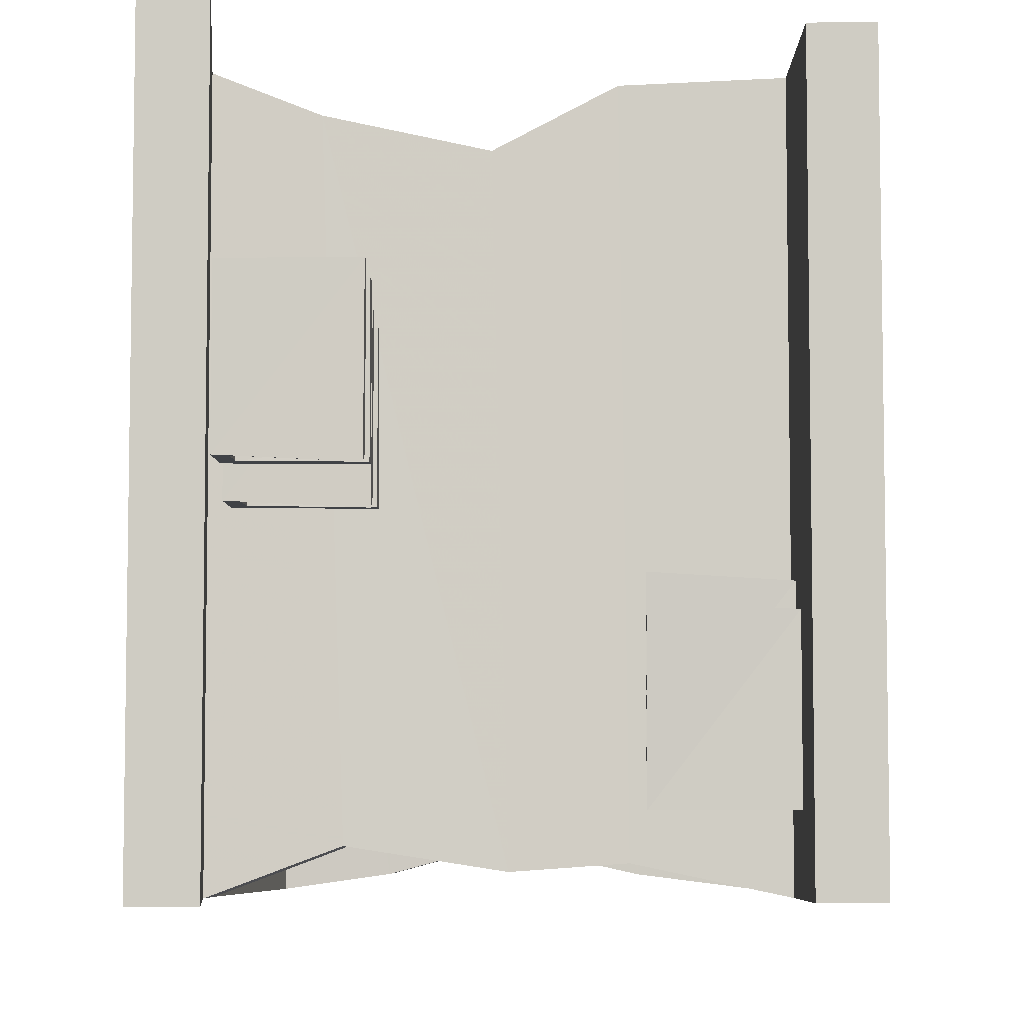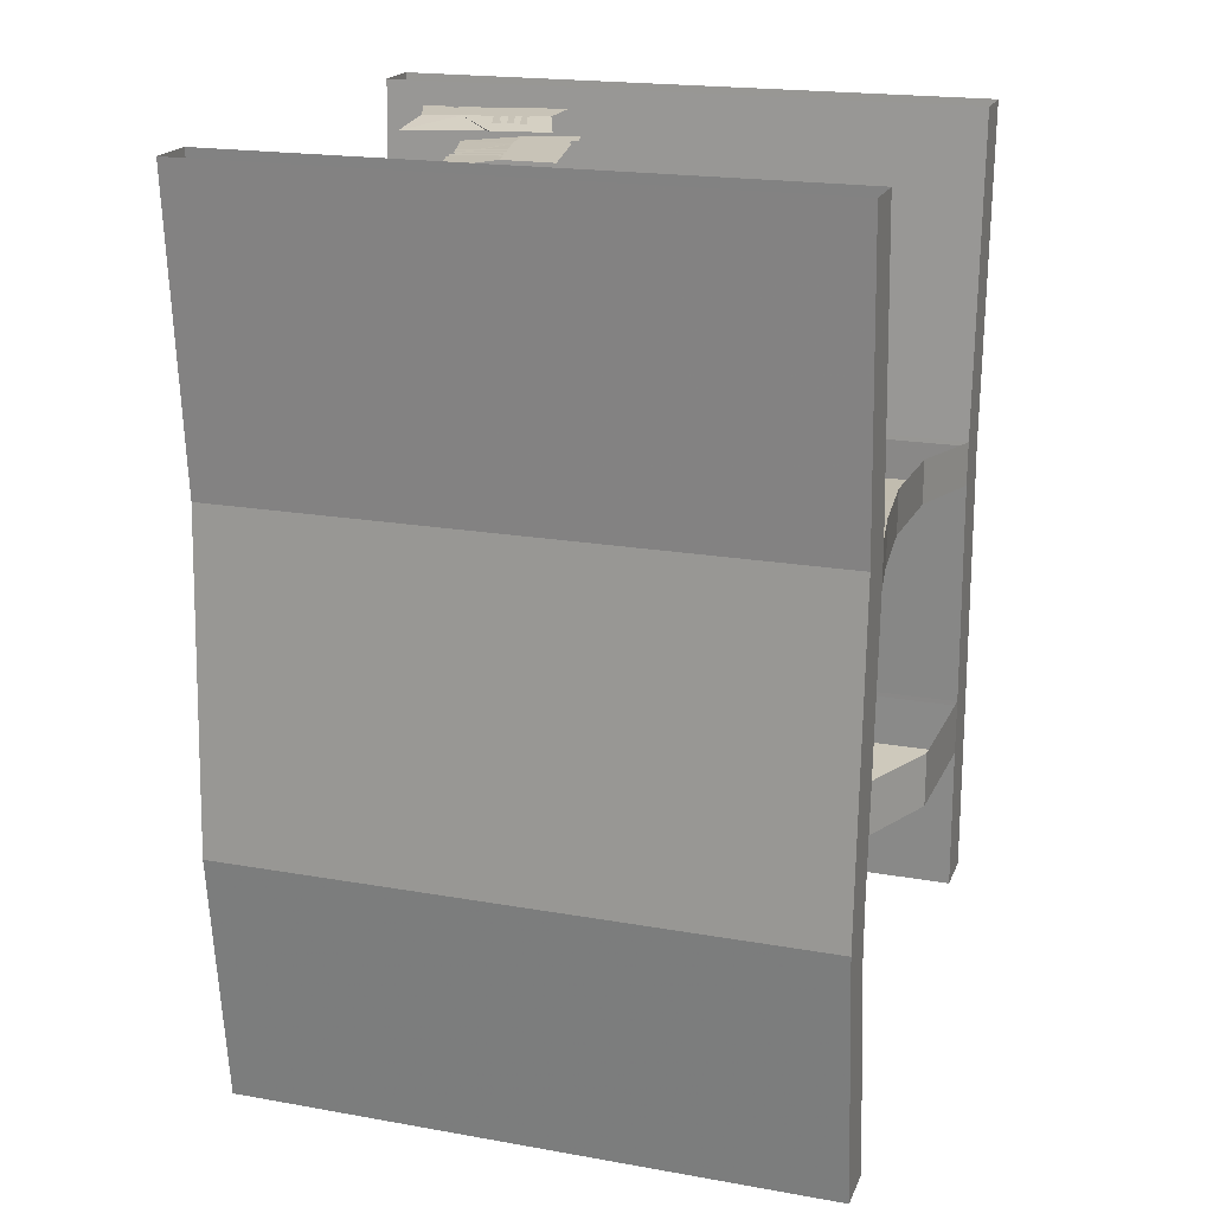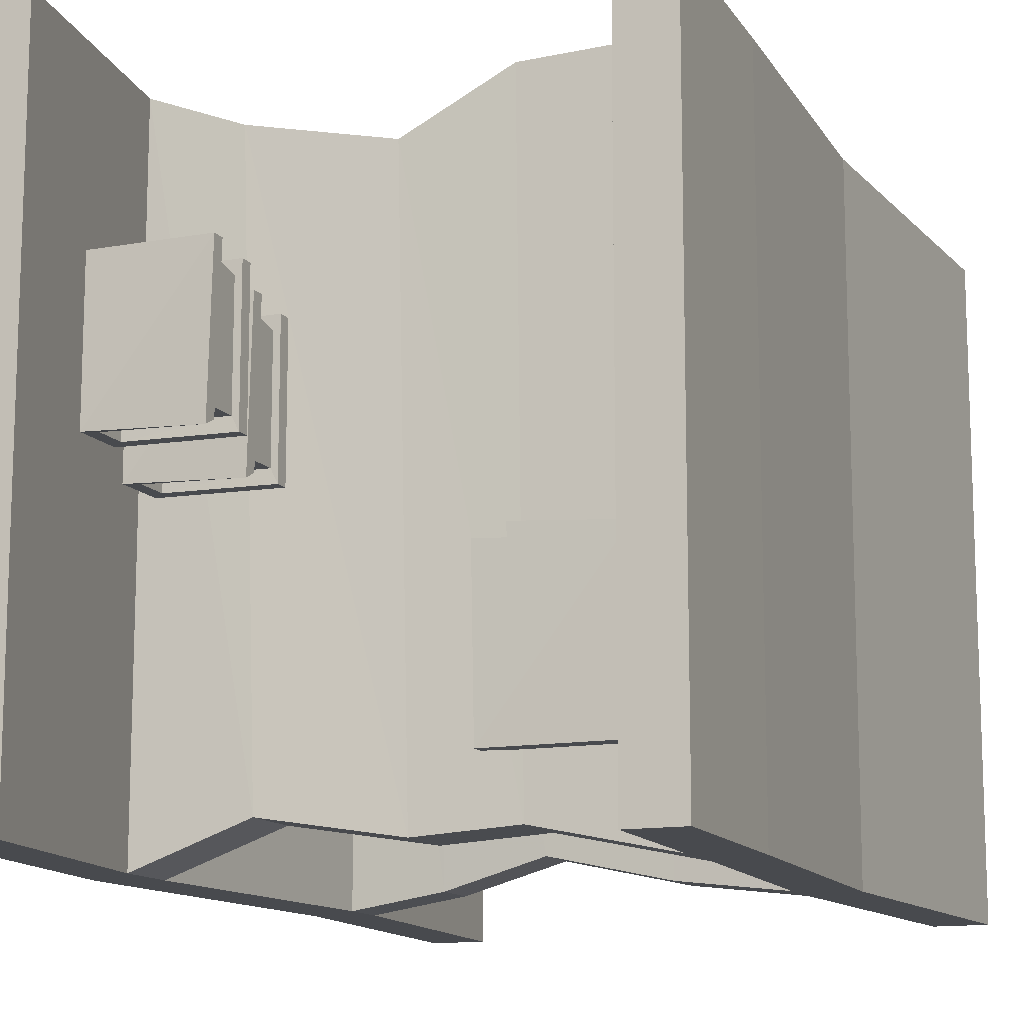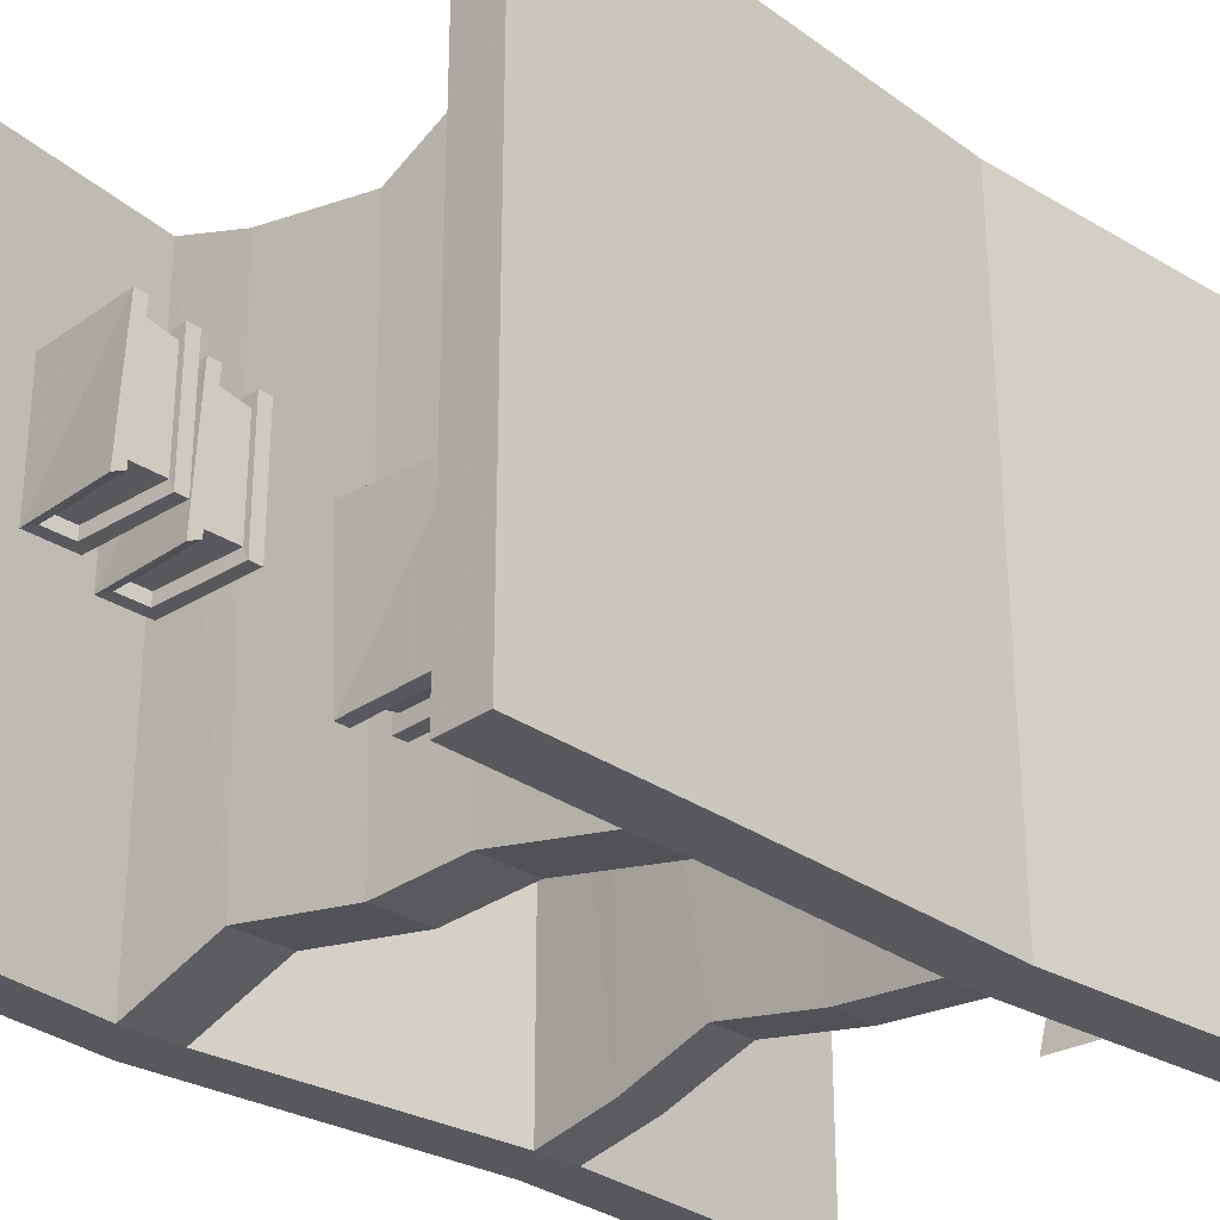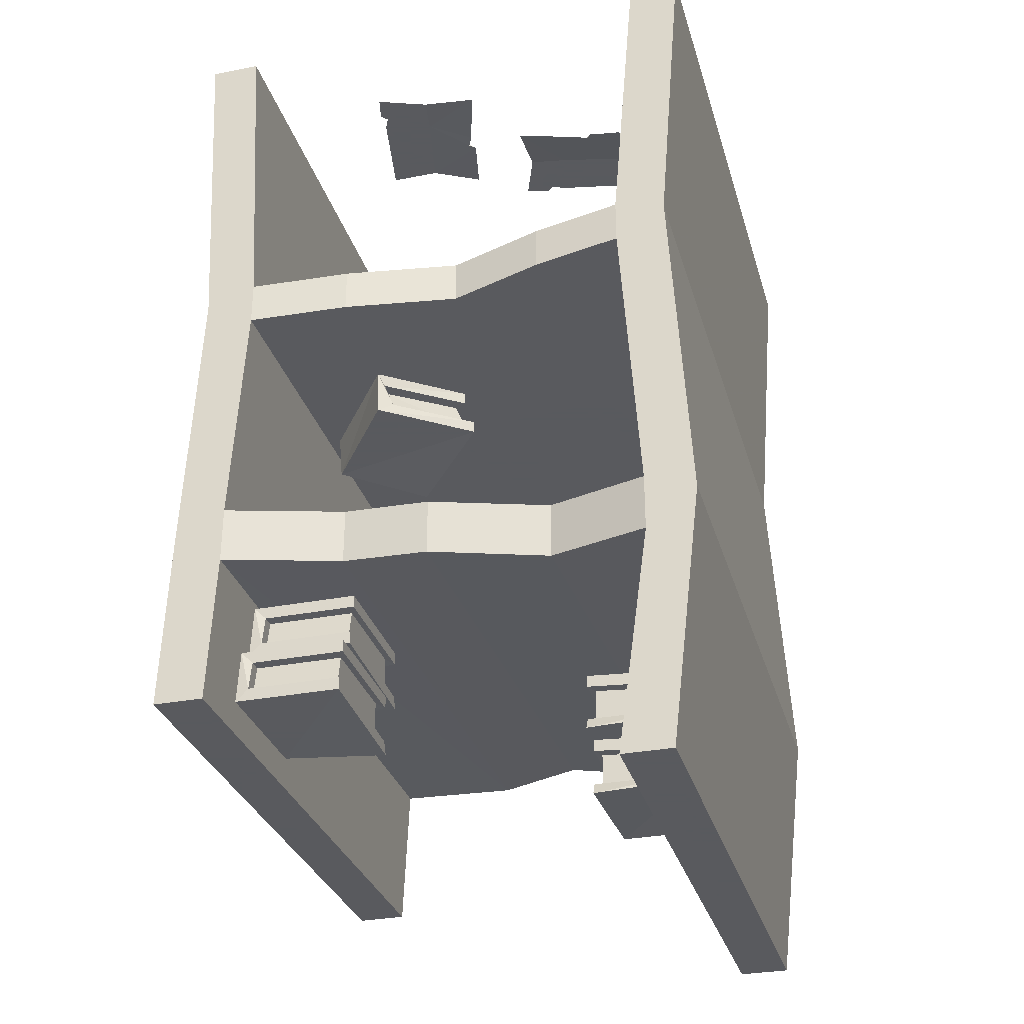
<metadata>
{"format":"obj","ext":"obj","renderer":"f3d","projection":"perspective","resolution":1024,"background":"white","views":[{"elev":-6.2,"azim":2.4,"up":"+Z"},{"elev":19.8,"azim":-71.9,"up":"+Y"},{"elev":-12.9,"azim":22.6,"up":"+Z"},{"elev":-29.3,"azim":45.8,"up":"+Z"},{"elev":-31.2,"azim":-164.5,"up":"+Y"}]}
</metadata>
<code>
v 0.125 -1.234 0.07031
v 0.1328 -1.188 0.07812
v 0.05469 -1.188 -0.03125
v 0.03906 -1.227 -0.03906
v 0.1406 -1.188 -0.09375
v 0.1328 -1.227 -0.1094
v 0.1328 -1.188 -0.1094
v 0.1172 -1.227 -0.1172
v 0.1406 -1.172 -0.1172
v 0.1328 -1.242 -0.1328
v 0.02344 -1.227 -0.04688
v 0.02344 -1.242 -0.04688
v 0.1328 -1.234 0.08594
v 0.1328 -1.25 0.08594
v 0.2266 -1.234 0.01562
v 0.2344 -1.242 0.007812
v 0.2266 -1.195 0.02344
v 0.2188 -1.195 0.007812
v 0.2188 -1.234 0
v 0.2422 -1.18 0.01562
v 0.1328 -1.188 0.09375
v 0.1328 -1.172 0.09375
v 0.03906 -1.188 -0.03906
v 0.03906 -1.172 -0.03906
v 0.1406 -1.188 0.2969
v -0.03906 -1.188 0.3438
v 0.1016 -1.188 0.2578
v 0.1328 -1.188 0.1719
v 0.02344 -1.188 0.125
v 0.07031 -1.188 0.07031
v 0.02344 -1.188 0.1797
v -0.07812 -1.188 0.1641
v -0.02344 -1.188 0.1172
v -0.1562 -1.188 0.007812
v 0.03125 -1.188 0.02344
v -0.125 -1.188 0.05469
v -0.1875 -1.188 0.125
v -0.2344 -1.094 -0.2891
v -0.2969 -1.109 -0.2891
v -0.3281 -0.7266 -0.2891
v -0.2656 -0.7266 -0.2891
v -0.2344 -1.094 0.4688
v -0.2656 -0.7266 0.4688
v -0.2969 -1.109 0.4688
v -0.2344 -1.148 0.4688
v -0.1406 -1.156 0.4531
v -0.1406 -1.102 0.4531
v -0.007812 -1.164 0.4375
v -0.007812 -1.109 0.4375
v 0.1406 -1.172 0.4375
v 0.1406 -1.117 0.4375
v 0.2578 -1.18 0.4688
v 0.2578 -1.125 0.4688
v 0.3203 -1.148 0.4688
v 0.3438 -0.7266 0.4688
v 0.2812 -0.7266 0.4688
v 0.2578 -1.125 -0.2891
v 0.2812 -0.7266 -0.2891
v 0.3203 -1.148 -0.2891
v 0.2578 -1.18 -0.2891
v 0.1328 -1.172 -0.2734
v 0.1328 -1.117 -0.2734
v -0.007812 -1.164 -0.2422
v -0.007812 -1.109 -0.2422
v -0.125 -1.156 -0.2734
v -0.125 -1.102 -0.2734
v -0.2344 -1.148 -0.2891
v -0.2578 -1.508 -0.2891
v -0.3203 -1.531 -0.2891
v -0.3281 -0.7266 0.4688
v -0.3203 -1.531 0.4688
v -0.2578 -1.508 0.4688
v 0.2734 -1.469 -0.2891
v 0.2734 -1.469 0.4688
v 0.3359 -1.5 0.4688
v 0.3438 -0.7266 -0.2891
v -0.2578 -1.578 -0.2891
v -0.2188 -1.859 -0.2891
v -0.2812 -1.859 -0.2891
v -0.2812 -1.859 0.4688
v -0.2578 -1.578 0.4688
v -0.1562 -1.57 0.4297
v -0.1562 -1.5 0.4297
v 0 -1.555 0.3984
v 0 -1.484 0.3984
v 0.1172 -1.547 0.4609
v 0.1172 -1.477 0.4609
v 0.2734 -1.539 0.4688
v 0.2812 -1.727 0.4688
v 0.3438 -1.727 0.4688
v 0.3359 -1.5 -0.2891
v 0.2734 -1.539 -0.2891
v 0.125 -1.547 -0.2578
v 0.125 -1.477 -0.2578
v 0.01562 -1.555 -0.2656
v 0.01562 -1.484 -0.2656
v -0.1328 -1.57 -0.2422
v -0.1328 -1.5 -0.2422
v -0.2188 -1.859 0.4688
v 0.2812 -1.727 -0.2891
v 0.3438 -1.727 -0.2891
v 0.1484 -1.609 -0.02344
v 0.1484 -1.562 -0.02344
v 0.1484 -1.562 -0.1562
v 0.1484 -1.602 -0.1641
v 0.2578 -1.562 -0.1562
v 0.2578 -1.602 -0.1641
v 0.2578 -1.562 -0.1719
v 0.2578 -1.602 -0.1797
v 0.2734 -1.547 -0.1719
v 0.2734 -1.617 -0.1797
v 0.1406 -1.602 -0.1797
v 0.1406 -1.617 -0.1797
v 0.1406 -1.609 -0.007812
v 0.1406 -1.625 0
v 0.2578 -1.609 -0.007812
v 0.2734 -1.617 -0.007812
v 0.2578 -1.57 -0.007812
v 0.2578 -1.57 -0.02344
v 0.2578 -1.609 -0.02344
v 0.1406 -1.562 -0.007812
v 0.2734 -1.555 -0.007812
v 0.1406 -1.547 -0.007812
v 0.1406 -1.562 -0.1719
v 0.1406 -1.547 -0.1719
v 0.1484 -1.688 -0.05469
v 0.1484 -1.641 -0.05469
v 0.1484 -1.641 -0.1875
v 0.1484 -1.68 -0.1953
v 0.2578 -1.641 -0.1875
v 0.2578 -1.68 -0.1953
v 0.2578 -1.641 -0.2031
v 0.2578 -1.68 -0.2109
v 0.2734 -1.625 -0.2031
v 0.2734 -1.695 -0.2109
v 0.1406 -1.68 -0.2109
v 0.1406 -1.695 -0.2109
v 0.1406 -1.688 -0.03906
v 0.1406 -1.703 -0.03125
v 0.2578 -1.688 -0.03906
v 0.2734 -1.695 -0.03906
v 0.2578 -1.648 -0.03906
v 0.2578 -1.648 -0.05469
v 0.2578 -1.688 -0.05469
v 0.1406 -1.641 -0.03906
v 0.2734 -1.633 -0.03906
v 0.1406 -1.625 -0.03906
v 0.1406 -1.641 -0.2031
v 0.1406 -1.625 -0.2031
v -0.1094 -1.641 0.07812
v -0.1094 -1.594 0.07812
v -0.1094 -1.594 0.2109
v -0.1094 -1.633 0.2188
v -0.2188 -1.594 0.2109
v -0.2188 -1.633 0.2188
v -0.2188 -1.594 0.2266
v -0.2188 -1.633 0.2344
v -0.2344 -1.578 0.2266
v -0.2344 -1.648 0.2344
v -0.1016 -1.633 0.2344
v -0.1016 -1.648 0.2344
v -0.1016 -1.641 0.0625
v -0.1016 -1.656 0.05469
v -0.2188 -1.641 0.0625
v -0.2344 -1.648 0.0625
v -0.2188 -1.602 0.0625
v -0.2188 -1.602 0.07812
v -0.2188 -1.641 0.07812
v -0.1016 -1.594 0.0625
v -0.2344 -1.586 0.0625
v -0.1016 -1.578 0.0625
v -0.1016 -1.594 0.2266
v -0.1016 -1.578 0.2266
v -0.1094 -1.719 0.1094
v -0.1094 -1.672 0.1094
v -0.1094 -1.672 0.2422
v -0.1094 -1.711 0.25
v -0.2188 -1.672 0.2422
v -0.2188 -1.711 0.25
v -0.2188 -1.672 0.2578
v -0.2188 -1.711 0.2656
v -0.2344 -1.656 0.2578
v -0.2344 -1.727 0.2656
v -0.1016 -1.711 0.2656
v -0.1016 -1.727 0.2656
v -0.1016 -1.719 0.09375
v -0.1016 -1.734 0.08594
v -0.2188 -1.719 0.09375
v -0.2344 -1.727 0.09375
v -0.2188 -1.68 0.09375
v -0.2188 -1.68 0.1094
v -0.2188 -1.719 0.1094
v -0.1016 -1.672 0.09375
v -0.2344 -1.664 0.09375
v -0.1016 -1.656 0.09375
v -0.1016 -1.672 0.2578
v -0.1016 -1.656 0.2578
v -0.1562 -0.7344 0.02344
v -0.1719 -0.7344 -0.02344
v -0.1641 -0.7344 -0.02344
v -0.1484 -0.7344 0.02344
v -0.1484 -0.7344 0.07812
v -0.1562 -0.7344 0.07812
v -0.1719 -0.7344 0.02344
v -0.1875 -0.7344 -0.02344
v -0.1797 -0.7344 -0.02344
v -0.1641 -0.7344 0.02344
v -0.1641 -0.7344 0.07812
v -0.1719 -0.7344 0.07812
v -0.1953 -0.7344 0.03906
v -0.2188 -0.7422 -0.02344
v -0.1484 -0.7422 -0.03906
v -0.09375 -0.7344 0.01562
v -0.07812 -0.7344 0.07812
v -0.1953 -0.7344 0.1016
v -0.1406 -0.7422 -0.03125
v -0.125 -0.7422 -0.03906
v -0.04688 -0.7422 -0.0625
v -0.04688 -0.7344 0.007812
v -0.02344 -0.7344 0.07031
v -0.05469 -0.7344 0.07812
v -0.0625 -0.7344 0.07031
v -0.1406 -0.7344 0.01562
v -0.1562 -0.7344 -0.02344
v -0.1484 -0.7344 -0.03125
v -0.1328 -0.7344 0.01562
v -0.1328 -0.7344 0.05469
v -0.1406 -0.7344 0.05469
v 0.08594 -0.7344 -0.04688
v 0.03906 -0.7344 -0.03125
v 0.03906 -0.7344 -0.03906
v 0.08594 -0.7344 -0.05469
v 0.1406 -0.7344 -0.05469
v 0.1406 -0.7344 -0.04688
v 0.08594 -0.7344 -0.03125
v 0.03906 -0.7344 -0.01562
v 0.03906 -0.7344 -0.02344
v 0.08594 -0.7344 -0.03906
v 0.1406 -0.7344 -0.03906
v 0.1406 -0.7344 -0.03125
v 0.1016 -0.7344 -0.007812
v 0.03906 -0.7422 0.01562
v 0.02344 -0.7422 -0.05469
v 0.07812 -0.7344 -0.1094
v 0.1406 -0.7344 -0.125
v 0.1641 -0.7344 -0.007812
v 0.03125 -0.7422 -0.0625
v 0.02344 -0.7422 -0.07812
v 0 -0.7422 -0.1562
v 0.07031 -0.7344 -0.1562
v 0.1328 -0.7344 -0.1797
v 0.1406 -0.7344 -0.1484
v 0.1328 -0.7344 -0.1406
v 0.07812 -0.7344 -0.0625
v 0.03906 -0.7344 -0.04688
v 0.03125 -0.7344 -0.05469
v 0.07812 -0.7344 -0.07031
v 0.1172 -0.7344 -0.07031
v 0.1172 -0.7344 -0.0625
f 1 2 3
f 1 3 4
f 4 3 5
f 4 5 6
f 19 18 2
f 19 2 1
f 102 103 104
f 102 104 105
f 105 104 106
f 105 106 107
f 120 119 103
f 120 103 102
f 126 127 128
f 126 128 129
f 129 128 130
f 129 130 131
f 144 143 127
f 144 127 126
f 150 151 152
f 150 152 153
f 153 152 154
f 153 154 155
f 168 167 151
f 168 151 150
f 174 175 176
f 174 176 177
f 177 176 178
f 177 178 179
f 192 191 175
f 192 175 174
f 6 5 7
f 6 7 8
f 8 7 9
f 8 9 10
f 8 10 11
f 11 10 12
f 11 12 13
f 13 12 14
f 13 14 15
f 15 14 16
f 15 16 17
f 15 17 18
f 15 18 19
f 16 14 12
f 16 12 10
f 16 10 9
f 16 9 20
f 16 20 17
f 17 20 21
f 17 21 2
f 17 2 18
f 21 20 22
f 21 22 23
f 21 23 3
f 21 3 2
f 7 23 24
f 7 24 9
f 5 3 23
f 5 23 7
f 23 22 24
f 25 26 27
f 25 27 28
f 29 30 31
f 29 31 32
f 29 32 33
f 34 35 36
f 34 36 37
f 38 39 40
f 38 40 41
f 42 43 44
f 42 44 45
f 53 52 54
f 53 54 55
f 53 55 56
f 57 58 59
f 57 59 60
f 38 67 39
f 39 67 68
f 39 68 69
f 39 69 44
f 39 44 70
f 39 70 40
f 44 43 70
f 44 69 71
f 44 71 45
f 45 71 72
f 45 67 65
f 45 65 46
f 46 65 63
f 46 63 48
f 48 63 61
f 48 61 50
f 50 61 60
f 50 60 52
f 52 74 54
f 54 74 75
f 54 75 59
f 54 59 76
f 54 76 55
f 69 68 77
f 69 77 78
f 69 78 79
f 69 79 71
f 71 79 80
f 71 80 81
f 71 81 72
f 74 88 75
f 75 88 89
f 75 89 90
f 75 90 91
f 75 91 59
f 59 91 60
f 60 91 73
f 73 91 92
f 99 80 79
f 99 79 78
f 99 81 80
f 59 58 76
f 90 89 100
f 90 100 101
f 90 101 91
f 91 101 92
f 92 101 100
f 92 88 86
f 92 86 93
f 93 86 84
f 93 84 95
f 95 84 82
f 95 82 97
f 97 82 81
f 97 81 77
f 38 41 42
f 42 41 43
f 42 45 46
f 42 46 47
f 47 46 48
f 47 48 49
f 49 48 50
f 49 50 51
f 51 50 52
f 51 52 53
f 53 56 57
f 57 56 58
f 57 60 61
f 57 61 62
f 62 61 63
f 62 63 64
f 64 63 65
f 64 65 66
f 66 65 67
f 66 67 38
f 45 72 67
f 52 60 73
f 52 73 74
f 67 72 68
f 72 81 82
f 72 82 83
f 83 82 84
f 83 84 85
f 85 84 86
f 85 86 87
f 87 86 88
f 87 88 74
f 73 92 93
f 73 93 94
f 94 93 95
f 94 95 96
f 96 95 97
f 96 97 98
f 98 97 77
f 98 77 68
f 99 78 77
f 99 77 81
f 92 100 88
f 88 100 89
f 107 106 108
f 107 108 109
f 116 118 119
f 116 119 120
f 121 124 104
f 121 104 103
f 121 103 118
f 118 103 119
f 106 104 124
f 106 124 108
f 131 130 132
f 131 132 133
f 140 142 143
f 140 143 144
f 145 148 128
f 145 128 127
f 145 127 142
f 142 127 143
f 130 128 148
f 130 148 132
f 155 154 156
f 155 156 157
f 164 166 167
f 164 167 168
f 169 172 152
f 169 152 151
f 169 151 166
f 166 151 167
f 154 152 172
f 154 172 156
f 179 178 180
f 179 180 181
f 188 190 191
f 188 191 192
f 193 196 176
f 193 176 175
f 193 175 190
f 190 175 191
f 178 176 196
f 178 196 180
f 109 108 110
f 109 110 111
f 109 111 112
f 112 111 113
f 112 113 114
f 114 113 115
f 114 115 116
f 116 115 117
f 116 117 118
f 121 118 122
f 121 122 123
f 121 123 124
f 118 117 122
f 108 124 125
f 108 125 110
f 124 123 125
f 157 156 158
f 157 158 159
f 157 159 160
f 160 159 161
f 160 161 162
f 162 161 163
f 162 163 164
f 164 163 165
f 164 165 166
f 169 166 170
f 169 170 171
f 169 171 172
f 166 165 170
f 156 172 173
f 156 173 158
f 172 171 173
f 117 115 113
f 117 113 111
f 165 163 161
f 165 161 159
f 133 132 134
f 133 134 135
f 133 135 136
f 136 135 137
f 136 137 138
f 138 137 139
f 138 139 140
f 140 139 141
f 140 141 142
f 145 142 146
f 145 146 147
f 145 147 148
f 142 141 146
f 132 148 149
f 132 149 134
f 148 147 149
f 181 180 182
f 181 182 183
f 181 183 184
f 184 183 185
f 184 185 186
f 186 185 187
f 186 187 188
f 188 187 189
f 188 189 190
f 193 190 194
f 193 194 195
f 193 195 196
f 190 189 194
f 180 196 197
f 180 197 182
f 196 195 197
f 141 139 137
f 141 137 135
f 189 187 185
f 189 185 183
f 198 199 200
f 198 200 201
f 198 201 202
f 198 202 203
f 204 205 206
f 204 206 207
f 204 207 208
f 204 208 209
f 223 224 225
f 223 225 226
f 223 226 227
f 223 227 228
f 229 230 231
f 229 231 232
f 229 232 233
f 229 233 234
f 235 236 237
f 235 237 238
f 235 238 239
f 235 239 240
f 254 255 256
f 254 256 257
f 254 257 258
f 254 258 259
f 210 211 212
f 210 212 213
f 210 213 214
f 210 214 215
f 213 212 216
f 213 216 217
f 213 217 218
f 213 218 219
f 213 219 220
f 213 220 221
f 213 221 222
f 213 222 214
f 241 242 243
f 241 243 244
f 241 244 245
f 241 245 246
f 244 243 247
f 244 247 248
f 244 248 249
f 244 249 250
f 244 250 251
f 244 251 252
f 244 252 253
f 244 253 245

</code>
